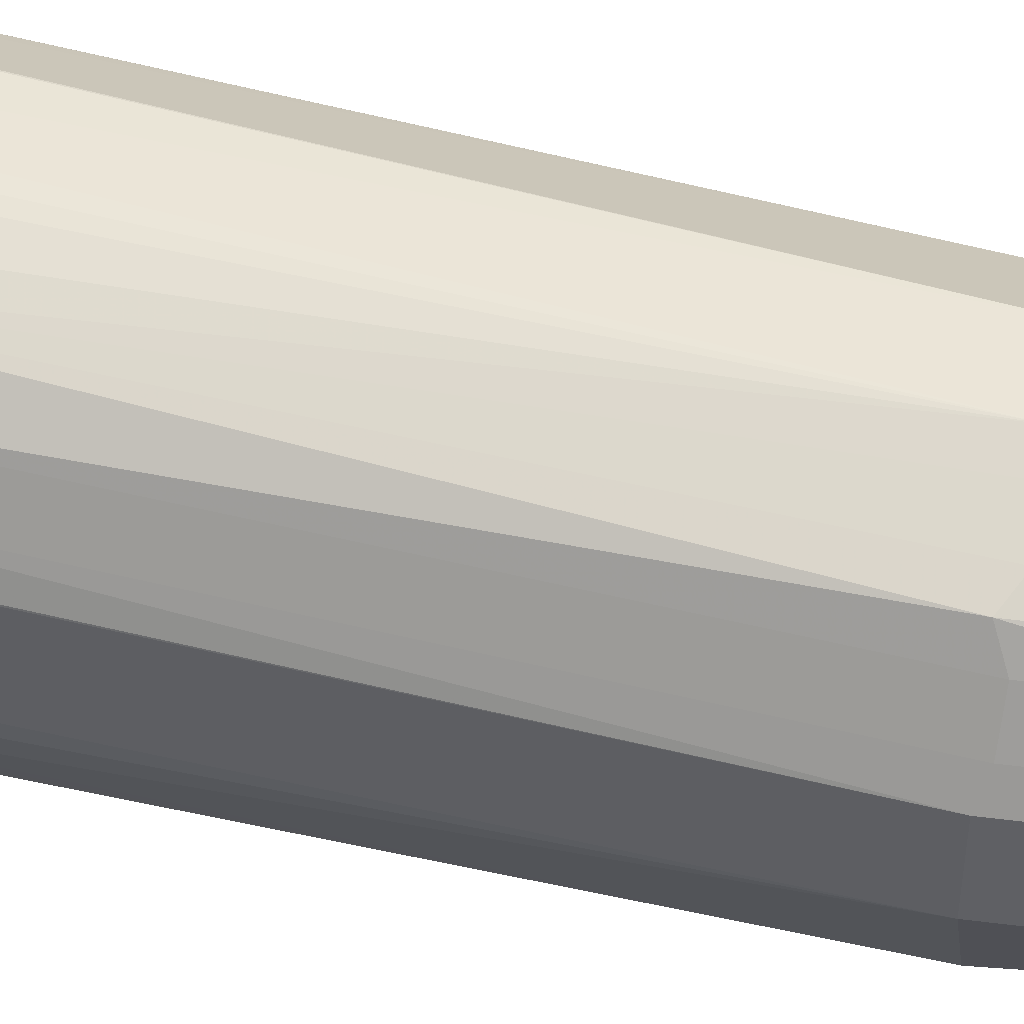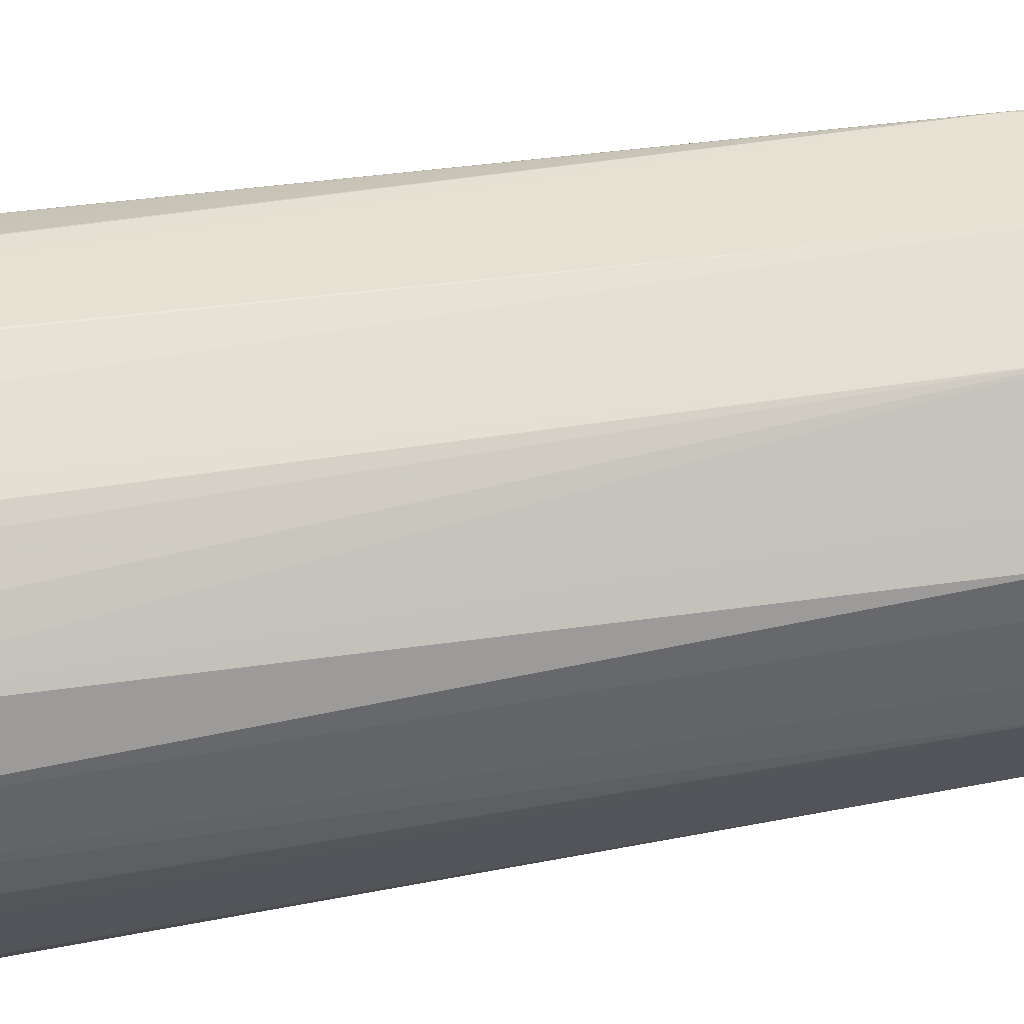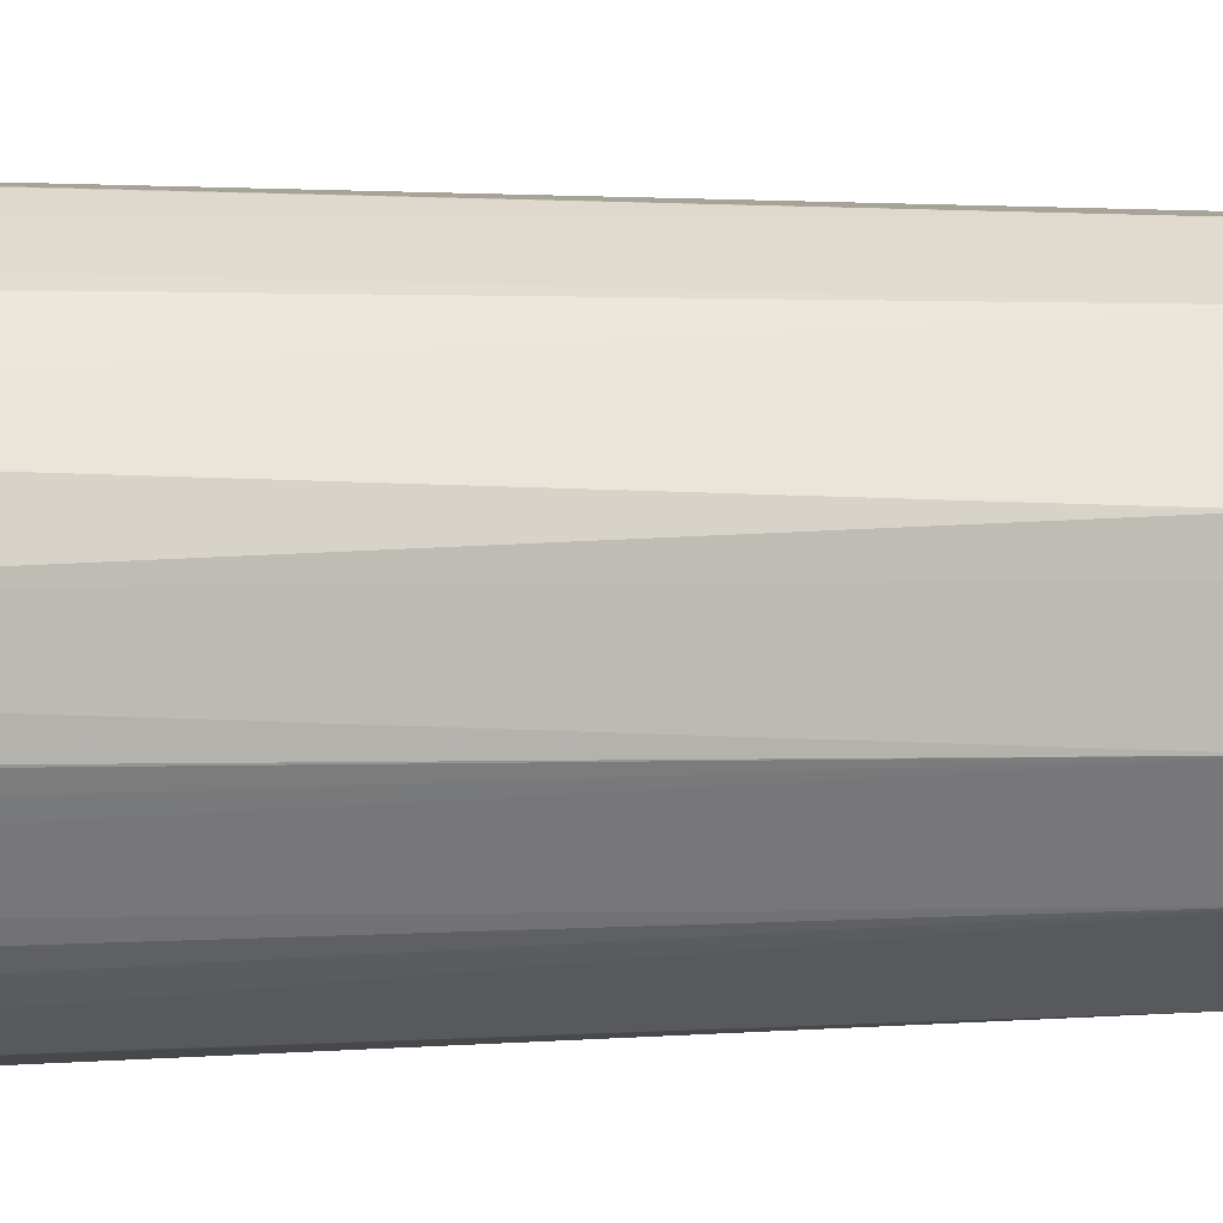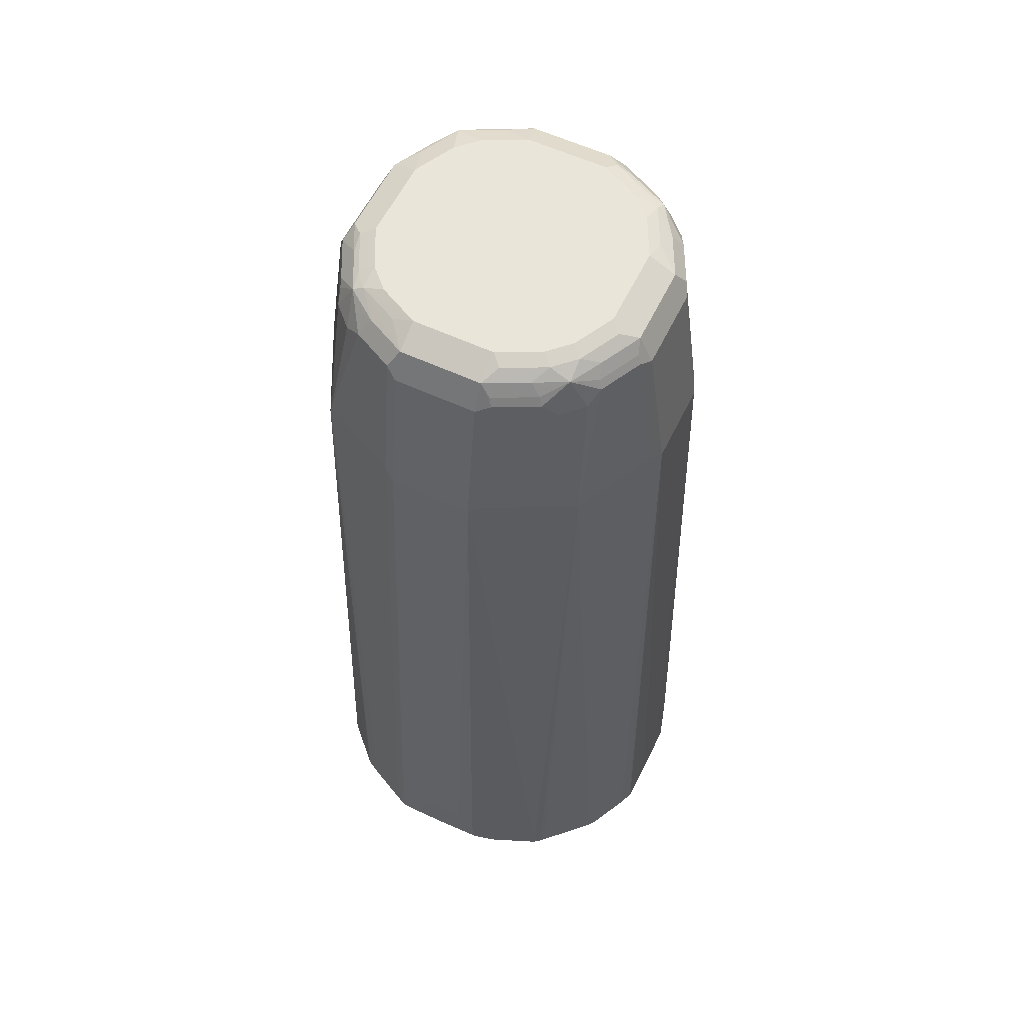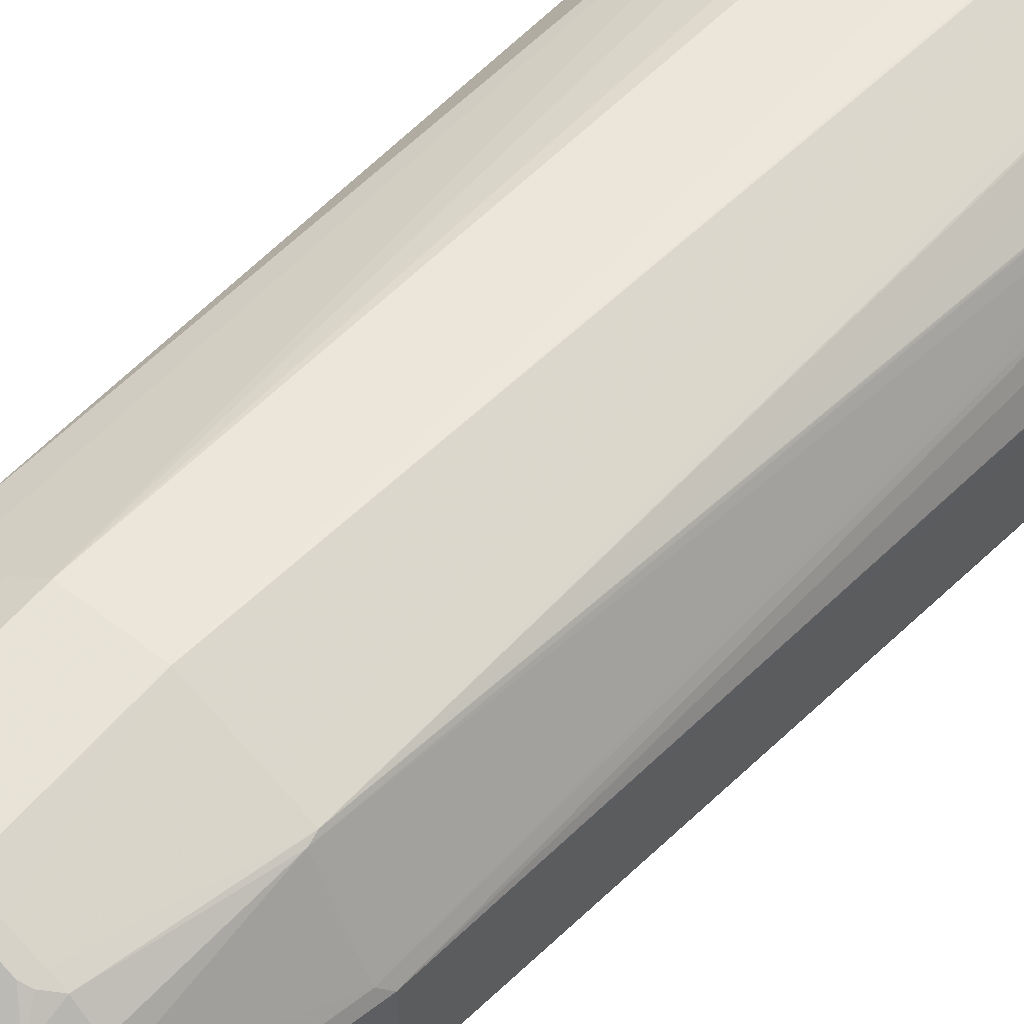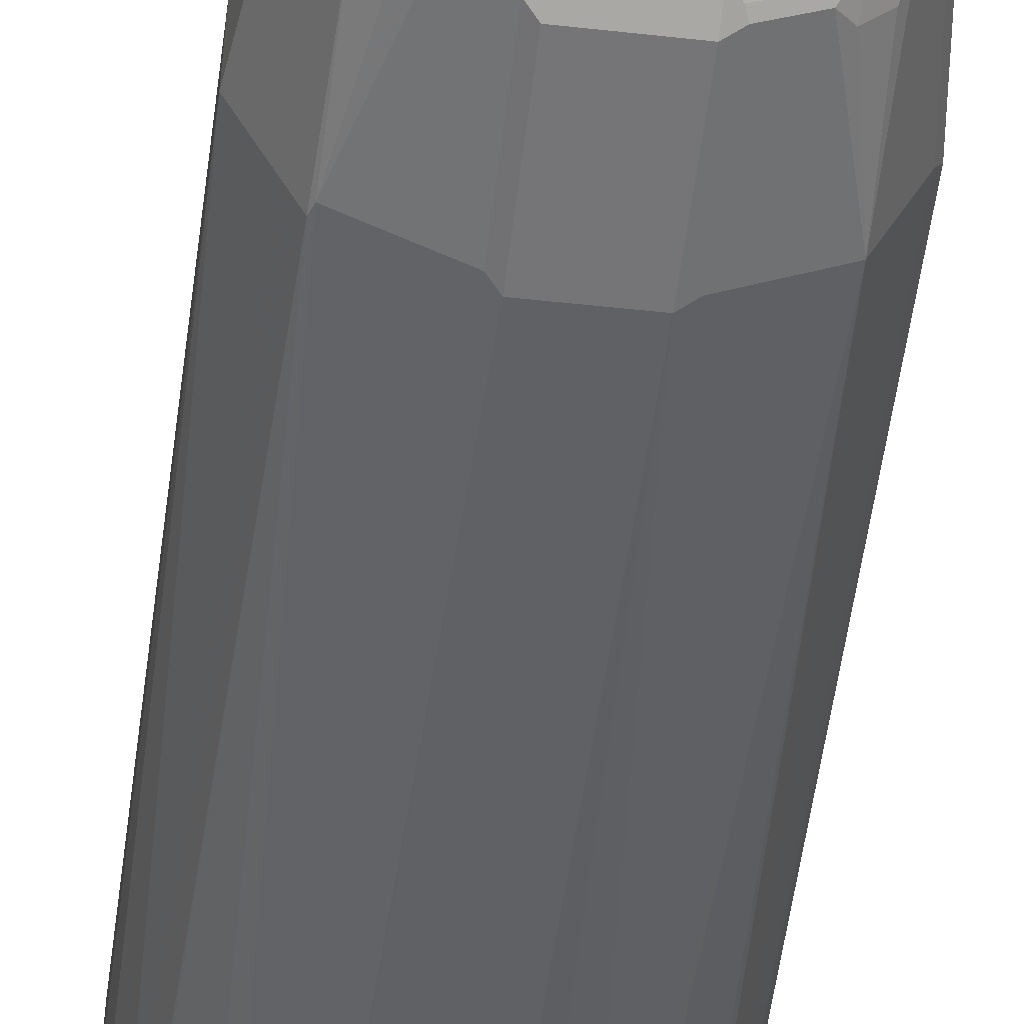
<metadata>
{"format":"obj","ext":"obj","renderer":"f3d","projection":"perspective","resolution":1024,"background":"white","views":[{"elev":44.5,"azim":106.6,"up":"+Z"},{"elev":66.1,"azim":81.2,"up":"+Z"},{"elev":33.1,"azim":88.6,"up":"+Z"},{"elev":58.3,"azim":-154.3,"up":"+Y"},{"elev":50.1,"azim":-138.8,"up":"+Z"},{"elev":-48.4,"azim":173.0,"up":"+Z"}]}
</metadata>
<code>
v -0.1047 0.468 -0.01042
v -0.1047 0.468 0.008919
v -0.1042 0.4899 -0.01042
v -0.1042 0.469 -0.03127
v -0.1042 0.468 -0.03127
v -0.1046 0.468 0.01985
v -0.1042 0.4899 0.01042
v -0.0938 0.8651 -0.02083
v -0.1039 0.468 -0.03239
v -0.09845 0.468 0.04068
v -0.1042 0.4795 0.02083
v -0.0938 0.8651 0.02083
v -0.08336 0.9381 -0.02083
v -0.0799 0.9415 -0.02778
v -0.09031 0.8686 -0.02778
v -0.1011 0.468 -0.03945
v -0.09417 0.468 0.0521
v -0.0912 0.8703 0.02604
v -0.08336 0.9381 0.02083
v -0.07643 0.9519 -0.02083
v -0.07816 0.9458 -0.02604
v -0.06948 0.9415 -0.04863
v -0.06948 0.8686 -0.06948
v -0.09062 0.468 -0.06028
v -0.09103 0.468 0.05839
v -0.07034 0.8703 0.06774
v -0.07034 0.9432 0.04689
v -0.08076 0.9432 0.02604
v -0.07643 0.9519 0.02083
v -0.06253 0.9589 -0.02083
v -0.06774 0.9563 -0.02604
v -0.05733 0.9563 -0.04689
v -0.066 0.9519 -0.04168
v -0.06774 0.9458 -0.04689
v -0.06253 0.9485 -0.0521
v -0.05733 0.9511 -0.05733
v -0.066 0.9346 -0.05558
v -0.05558 0.9346 -0.066
v -0.04863 0.9415 -0.06948
v -0.02778 0.8686 -0.09031
v -0.06028 0.468 -0.09062
v -0.06352 0.468 -0.08808
v -0.06538 0.468 -0.08623
v -0.08623 0.468 -0.06538
v -0.08808 0.468 -0.06352
v -0.08714 0.468 0.06567
v -0.06948 0.8651 0.06948
v -0.05558 0.9381 0.066
v -0.066 0.9381 0.05558
v -0.06253 0.9485 0.0521
v -0.066 0.9519 0.04168
v -0.05341 0.9563 0.0521
v -0.06382 0.9563 0.03127
v -0.06253 0.9589 0.02083
v -0.0521 0.9589 -0.04168
v -0.04689 0.9563 -0.05733
v -0.04168 0.9519 -0.066
v -0.0521 0.9485 -0.06253
v -0.04689 0.9458 -0.06774
v -0.02778 0.9415 -0.0799
v -0.02083 0.8651 -0.0938
v -0.0521 0.468 -0.09402
v -0.08668 0.468 0.06633
v -0.05558 0.8651 0.07643
v -0.04863 0.9381 0.06948
v -0.07709 0.468 0.07609
v -0.06667 0.468 0.08652
v -0.06583 0.468 0.08718
v -0.05952 0.468 0.0904
v -0.05322 0.468 0.09355
v -0.04949 0.9432 0.06774
v -0.0521 0.9485 0.06253
v -0.0547 0.9537 0.05733
v -0.0521 0.9589 0.04168
v -0.04515 0.9554 0.05905
v -0.04168 0.9589 0.0521
v -0.04168 0.9589 -0.0521
v -0.02083 0.9589 -0.06253
v -0.02604 0.9563 -0.06774
v -0.02083 0.9519 -0.07643
v -0.02604 0.9458 -0.07816
v -0.02083 0.9381 -0.08336
v 0.02083 0.8651 -0.0938
v -0.01042 0.4899 -0.1042
v -0.02083 0.4795 -0.1042
v -0.03356 0.468 -0.1016
v -0.02083 0.8651 0.0938
v -0.03473 0.9381 0.07643
v -0.03867 0.468 0.1008
v -0.04515 0.945 0.06948
v -0.03387 0.9537 0.06774
v -0.02432 0.9554 0.06948
v -0.02083 0.9589 0.06253
v 0.02083 0.9589 -0.06253
v 0.02083 0.9519 -0.07643
v 0.02083 0.9381 -0.08336
v 0.02604 0.8703 -0.0912
v 0.03127 0.469 -0.1042
v 0.03026 0.468 -0.1046
v 0.01933 0.468 -0.1047
v 0.01042 0.4899 -0.1042
v 0 0.468 -0.1047
v -0.02184 0.468 -0.1042
v -0.03127 0.468 -0.1021
v 0.02083 0.8651 0.0938
v -0.02083 0.9381 0.08336
v -0.03237 0.468 0.104
v -0.03127 0.469 0.1042
v -0.01042 0.4899 0.1042
v -0.02432 0.945 0.0799
v -0.01737 0.9519 0.07643
v 0.02083 0.9589 0.06253
v 0.04168 0.9589 -0.0521
v 0.0521 0.9563 -0.05341
v 0.03127 0.9563 -0.06382
v 0.04168 0.9519 -0.066
v 0.04689 0.9432 -0.07034
v 0.02604 0.9432 -0.08076
v 0.06774 0.8703 -0.07034
v 0.05839 0.468 -0.09103
v 0.0521 0.468 -0.09417
v 0.03647 0.4743 -0.1016
v 0.03854 0.468 -0.1007
v 0.03127 0.468 -0.1042
v 0.03473 0.8686 0.08685
v 0.03473 0.9415 0.07643
v 0.02083 0.9381 0.08336
v 0.01042 0.4899 0.1042
v 0.02083 0.4795 0.1042
v 0.03026 0.468 0.1021
v 0.05111 0.468 0.09478
v 0.0669 0.468 0.08775
v -0.03127 0.468 0.1042
v -0.009923 0.468 0.1047
v 0.02432 0.9519 0.07643
v 0.04168 0.9589 0.0521
v 0.03647 0.9537 0.06774
v 0.05733 0.9537 0.05733
v 0.0521 0.9589 -0.04168
v 0.05905 0.9554 -0.04515
v 0.05733 0.9537 -0.0547
v 0.0521 0.9485 -0.06253
v 0.05558 0.9381 -0.066
v 0.06948 0.8651 -0.06948
v 0.06567 0.468 -0.08714
v 0.066 0.9381 -0.05558
v 0.05558 0.8686 0.07643
v 0.05558 0.9415 0.066
v 0.009411 0.468 0.1047
v 0.01985 0.468 0.1044
v 0.02581 0.468 0.1032
v 0.02938 0.468 0.1023
v 0.08775 0.468 0.0669
v 0.06948 0.8616 0.06948
v 0.04515 0.9519 0.066
v 0.0521 0.9589 0.04168
v 0.066 0.9519 0.04515
v 0.07643 0.9519 0.02432
v 0.06774 0.9537 0.03647
v 0.06253 0.9589 0.02083
v 0.066 0.9415 0.05558
v 0.06253 0.9589 -0.02083
v 0.06948 0.9554 -0.02432
v 0.06774 0.9537 -0.03387
v 0.06948 0.945 -0.04515
v 0.06253 0.9485 -0.0521
v 0.06948 0.9381 -0.04863
v 0.07643 0.8651 -0.05558
v 0.09355 0.468 -0.05322
v 0.0904 0.468 -0.05952
v 0.08718 0.468 -0.06583
v 0.08652 0.468 -0.06667
v 0.07609 0.468 -0.07709
v 0.06633 0.468 -0.08668
v 0.06774 0.9432 -0.04949
v 0.09817 0.468 0.04605
v 0.07643 0.8686 0.05558
v 0.07643 0.9519 -0.01737
v 0.07643 0.9415 0.03473
v 0.08336 0.9381 0.02083
v 0.0799 0.945 -0.02432
v 0.07643 0.9381 -0.03473
v 0.0938 0.8651 -0.02083
v 0.1016 0.468 -0.03356
v 0.1042 0.468 0.03127
v 0.1042 0.469 0.03127
v 0.0938 0.8651 0.02083
v 0.08685 0.8686 0.03473
v 0.08336 0.9381 -0.02083
v 0.1042 0.4899 -0.01042
v 0.1042 0.4795 -0.02083
v 0.1042 0.468 -0.02184
v 0.1044 0.468 0.03026
v 0.1047 0.468 0.01985
v 0.1042 0.4899 0.01042
v 0.1047 0.468 0.0004921
f 1 2 7
f 105 125 126
f 98 124 99
f 98 123 124
f 98 121 123
f 98 122 121
f 97 121 122
f 97 120 121
f 97 119 120
f 97 117 119
f 105 126 127
f 97 118 117
f 95 118 96
f 95 117 118
f 95 116 117
f 95 114 116
f 95 115 114
f 94 115 95
f 94 114 115
f 94 113 114
f 93 135 112
f 96 118 97
f 93 111 135
f 105 128 129
f 105 130 131
f 117 142 143
f 116 142 117
f 116 141 142
f 114 139 140
f 114 141 116
f 114 140 141
f 113 139 114
f 112 138 136
f 112 137 138
f 105 129 130
f 112 135 137
f 109 134 149
f 108 134 109
f 108 133 134
f 107 133 108
f 106 111 110
f 106 135 111
f 106 127 135
f 105 132 125
f 105 131 132
f 109 149 128
f 92 111 93
f 91 110 111
f 91 111 92
f 78 94 95
f 76 92 93
f 75 92 76
f 73 110 91
f 73 90 110
f 73 92 75
f 73 91 92
f 72 90 73
f 71 90 72
f 78 95 80
f 65 110 90
f 64 89 87
f 64 87 88
f 61 86 62
f 61 85 86
f 61 84 85
f 61 101 84
f 61 83 101
f 61 96 83
f 61 82 96
f 65 88 110
f 78 80 79
f 80 95 96
f 80 96 82
f 88 106 110
f 87 128 105
f 87 109 128
f 87 108 109
f 87 107 108
f 87 89 107
f 87 106 88
f 87 127 106
f 87 105 127
f 85 104 86
f 85 103 104
f 85 102 103
f 84 102 85
f 84 100 102
f 84 101 100
f 83 100 101
f 83 99 100
f 83 98 99
f 83 122 98
f 83 97 122
f 83 96 97
f 117 143 119
f 119 144 145
f 119 145 120
f 119 143 146
f 168 183 169
f 168 182 183
f 165 175 166
f 165 181 182
f 164 178 181
f 163 178 164
f 162 178 163
f 161 177 179
f 158 189 178
f 169 183 184
f 158 180 189
f 158 161 179
f 158 160 159
f 158 162 160
f 158 178 162
f 157 161 158
f 154 177 161
f 153 177 154
f 153 188 177
f 153 176 188
f 158 179 180
f 176 185 186
f 176 186 187
f 176 187 188
f 191 196 192
f 190 196 191
f 190 194 196
f 190 195 194
f 187 194 195
f 187 193 194
f 186 193 187
f 185 193 186
f 184 191 192
f 183 195 190
f 183 187 195
f 183 191 184
f 183 190 191
f 182 189 183
f 181 189 182
f 180 183 189
f 180 187 183
f 179 187 180
f 179 188 187
f 178 189 181
f 177 188 179
f 148 154 161
f 60 82 61
f 147 154 148
f 146 175 165
f 138 159 160
f 138 158 159
f 138 157 158
f 136 138 156
f 135 148 155
f 135 138 137
f 135 155 138
f 132 154 147
f 132 153 154
f 138 160 156
f 129 152 130
f 129 150 151
f 129 149 150
f 128 149 129
f 126 147 148
f 126 135 127
f 126 148 135
f 125 147 126
f 125 132 147
f 119 146 144
f 129 151 152
f 138 155 148
f 138 148 161
f 138 161 157
f 146 166 175
f 144 174 145
f 144 173 174
f 144 172 173
f 144 171 172
f 144 170 171
f 144 169 170
f 144 168 169
f 144 182 168
f 144 167 182
f 144 146 167
f 141 163 164
f 141 143 142
f 141 146 143
f 141 166 146
f 141 165 166
f 141 181 165
f 141 164 181
f 140 163 141
f 139 163 140
f 139 162 163
f 146 165 167
f 60 80 82
f 165 182 167
f 59 80 81
f 6 12 7
f 6 11 12
f 6 10 11
f 4 8 9
f 4 9 5
f 3 8 4
f 3 12 8
f 3 7 12
f 2 6 7
f 8 12 19
f 1 6 2
f 1 17 10
f 1 25 17
f 1 46 25
f 1 63 46
f 1 66 63
f 1 67 66
f 1 68 67
f 1 69 68
f 1 70 69
f 1 10 6
f 1 89 70
f 8 19 13
f 8 14 15
f 18 28 19
f 18 27 28
f 18 26 27
f 17 25 18
f 16 23 24
f 15 23 16
f 14 23 15
f 14 22 23
f 14 34 22
f 8 13 14
f 14 21 34
f 13 20 14
f 13 29 20
f 13 19 29
f 12 17 18
f 12 18 19
f 10 12 11
f 10 17 12
f 8 16 9
f 8 15 16
f 14 20 21
f 1 107 89
f 1 133 107
f 1 134 133
f 1 124 123
f 1 99 124
f 1 100 99
f 1 102 100
f 1 103 102
f 1 86 104
f 1 62 86
f 1 41 62
f 1 42 41
f 1 123 121
f 1 43 42
f 1 45 44
f 1 24 45
f 1 16 24
f 1 9 16
f 1 5 9
f 1 4 5
f 1 3 4
f 1 7 3
f 60 81 80
f 1 44 43
f 1 121 120
f 1 120 145
f 1 145 174
f 1 149 134
f 1 150 149
f 1 151 150
f 1 152 151
f 1 130 152
f 1 131 130
f 1 132 131
f 1 153 132
f 1 176 153
f 1 185 176
f 1 193 185
f 1 194 193
f 1 196 194
f 1 192 196
f 1 184 192
f 1 169 184
f 1 170 169
f 1 171 170
f 1 172 171
f 1 173 172
f 1 174 173
f 18 25 26
f 19 28 29
f 1 104 103
f 20 54 30
f 47 63 66
f 47 65 48
f 47 88 65
f 47 64 88
f 46 63 47
f 41 61 62
f 40 60 61
f 40 61 41
f 39 81 60
f 47 66 67
f 39 59 81
f 36 38 37
f 36 39 38
f 36 58 39
f 36 57 58
f 36 56 57
f 33 35 34
f 33 36 35
f 32 36 33
f 32 56 36
f 39 58 59
f 47 67 68
f 47 68 69
f 47 69 70
f 57 59 58
f 20 29 54
f 57 80 59
f 56 80 57
f 56 79 80
f 56 78 79
f 56 77 78
f 52 76 74
f 52 75 76
f 52 54 53
f 52 74 54
f 51 73 52
f 50 73 51
f 49 73 50
f 48 73 49
f 48 72 73
f 48 71 72
f 48 90 71
f 48 65 90
f 47 89 64
f 47 70 89
f 32 77 56
f 32 55 77
f 52 73 75
f 30 55 32
f 26 46 47
f 25 46 26
f 23 45 24
f 23 44 45
f 23 43 44
f 23 42 43
f 23 41 42
f 23 40 41
f 23 60 40
f 23 39 60
f 23 38 39
f 23 37 38
f 22 37 23
f 22 36 37
f 22 34 35
f 20 34 21
f 20 33 34
f 20 32 33
f 20 30 31
f 30 32 31
f 20 31 32
f 26 47 48
f 26 48 49
f 22 35 36
f 27 49 50
f 26 49 27
f 30 94 78
f 30 113 94
f 30 139 113
f 30 78 77
f 30 160 162
f 30 77 55
f 30 156 160
f 30 136 156
f 30 112 136
f 30 93 112
f 30 162 139
f 30 74 76
f 30 54 74
f 29 53 54
f 29 52 53
f 29 51 52
f 27 29 28
f 30 76 93
f 27 50 51
f 27 51 29

</code>
